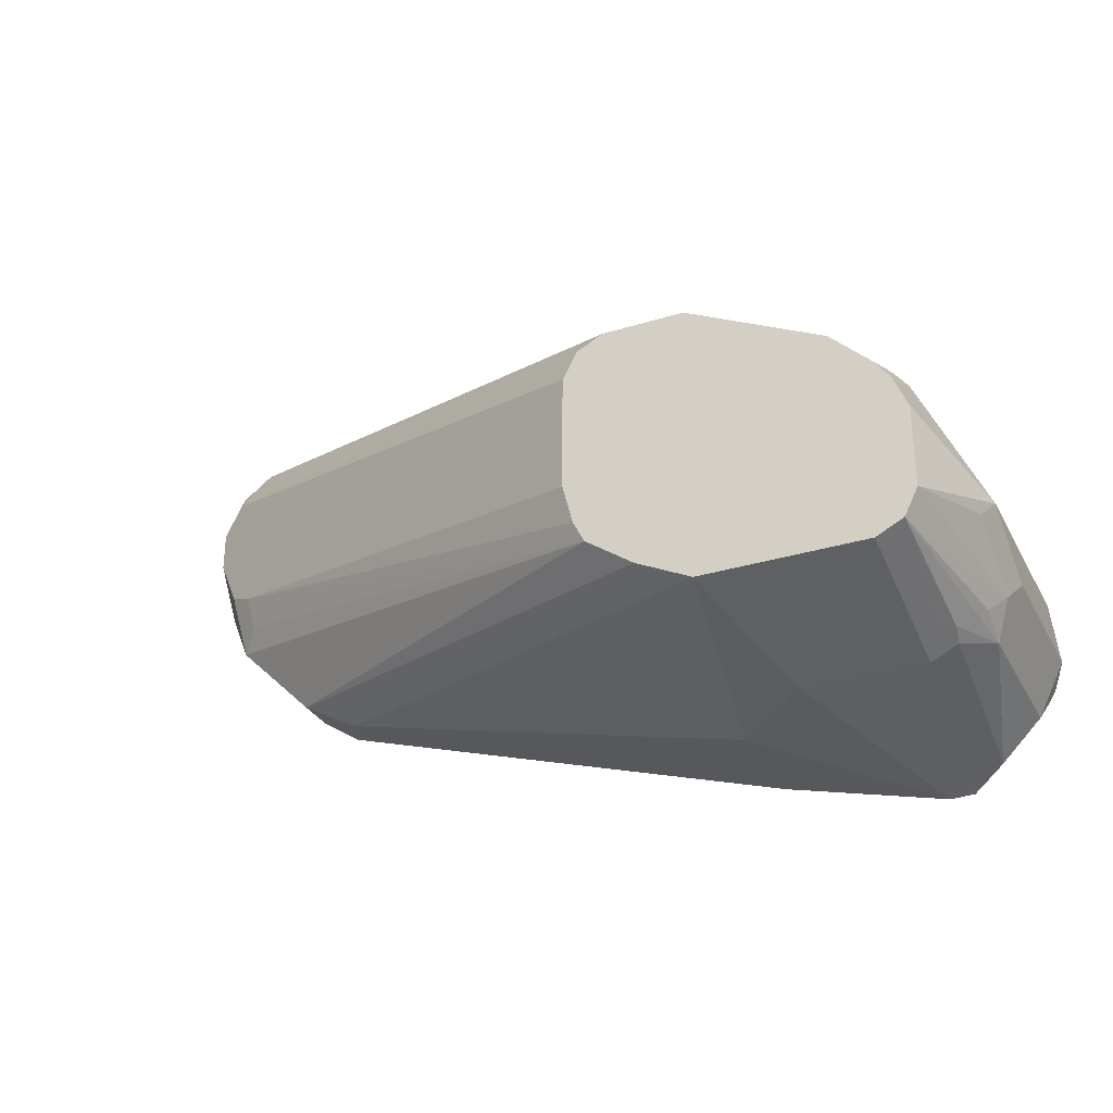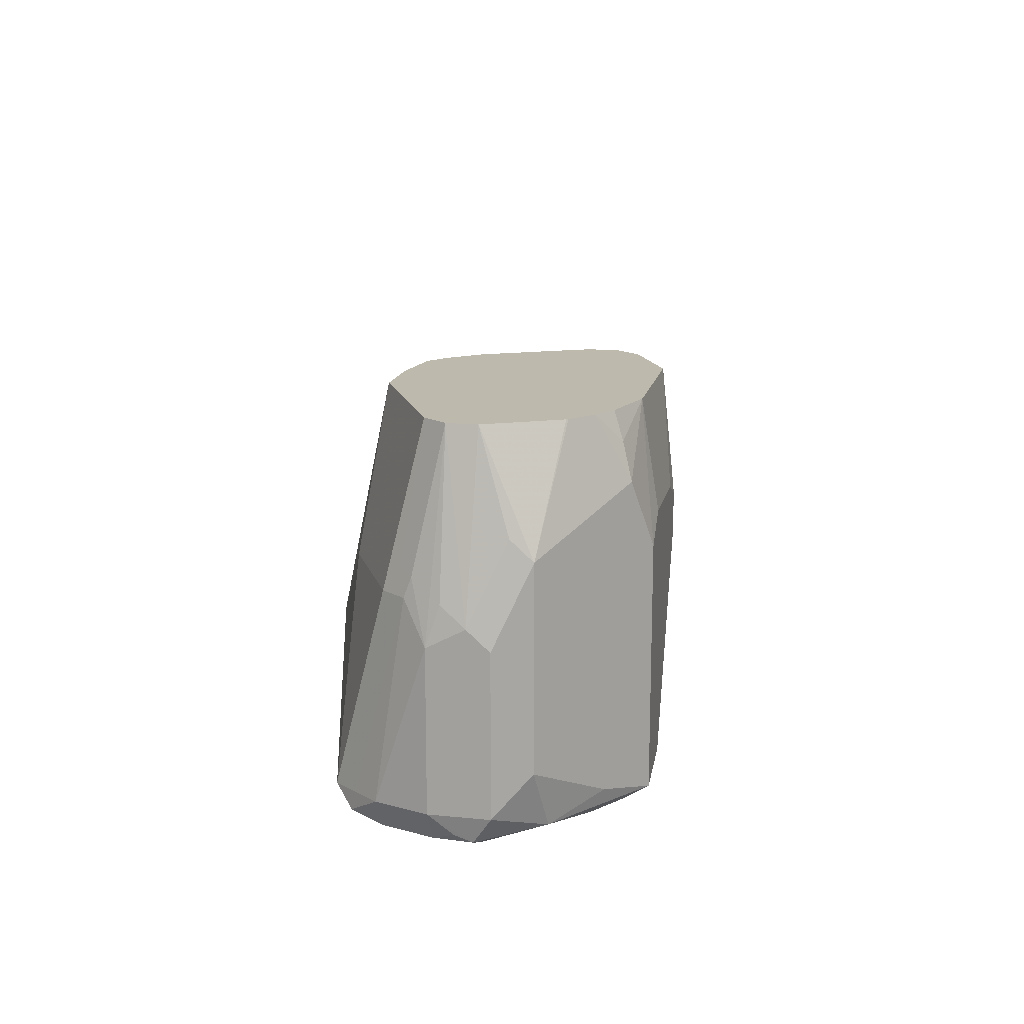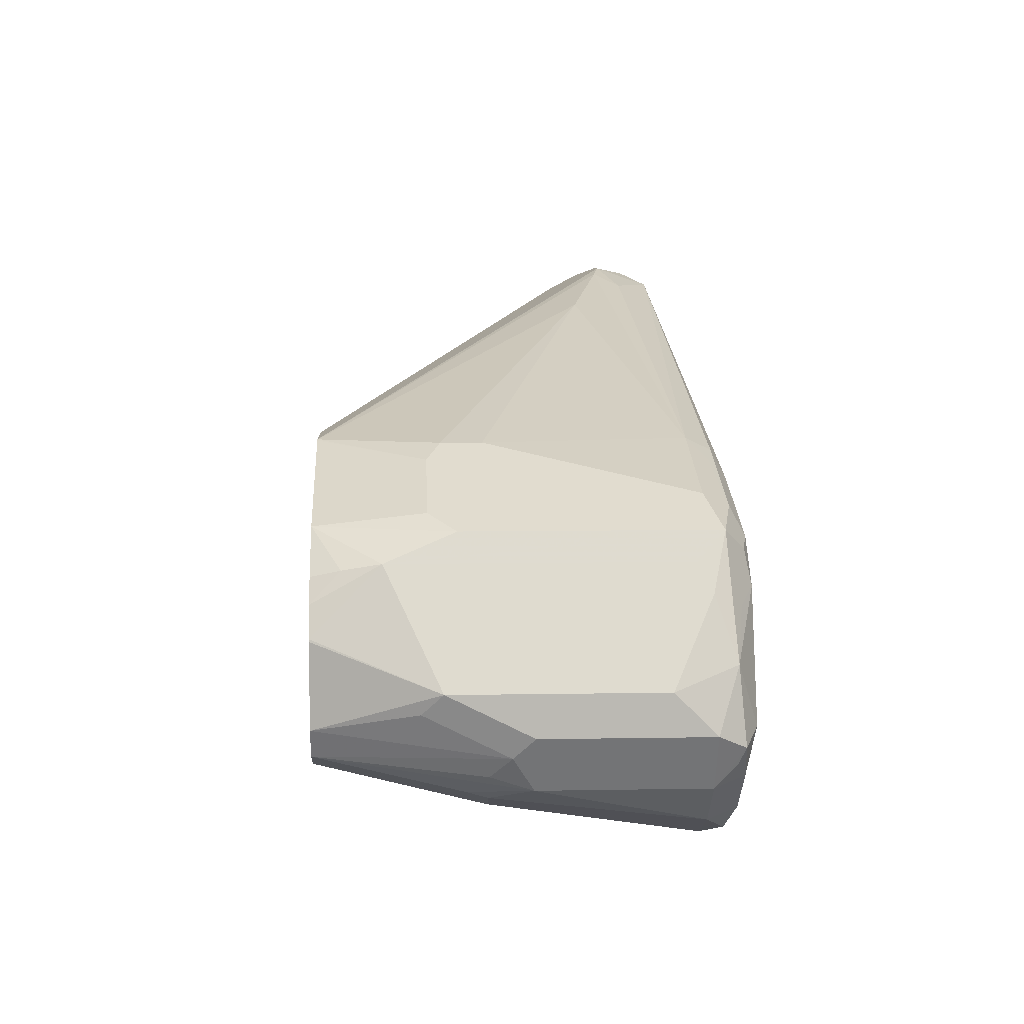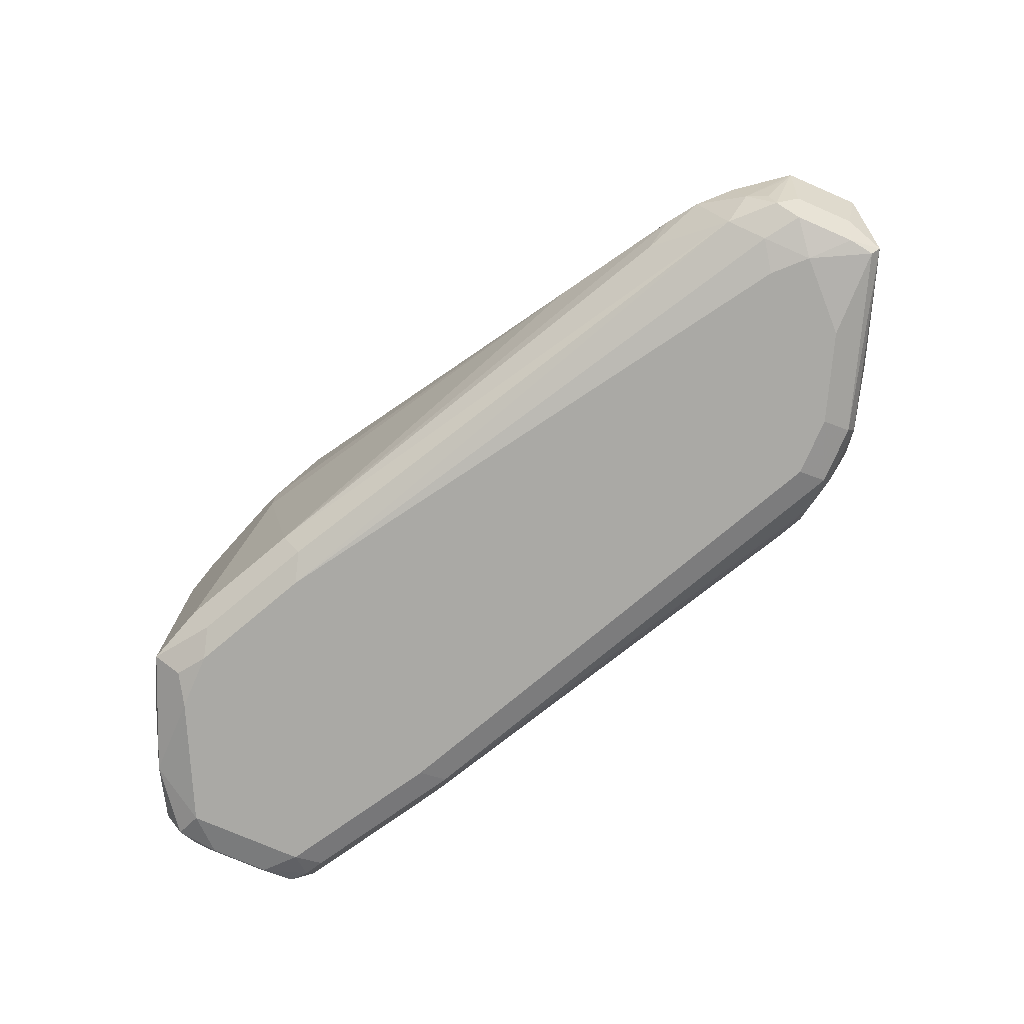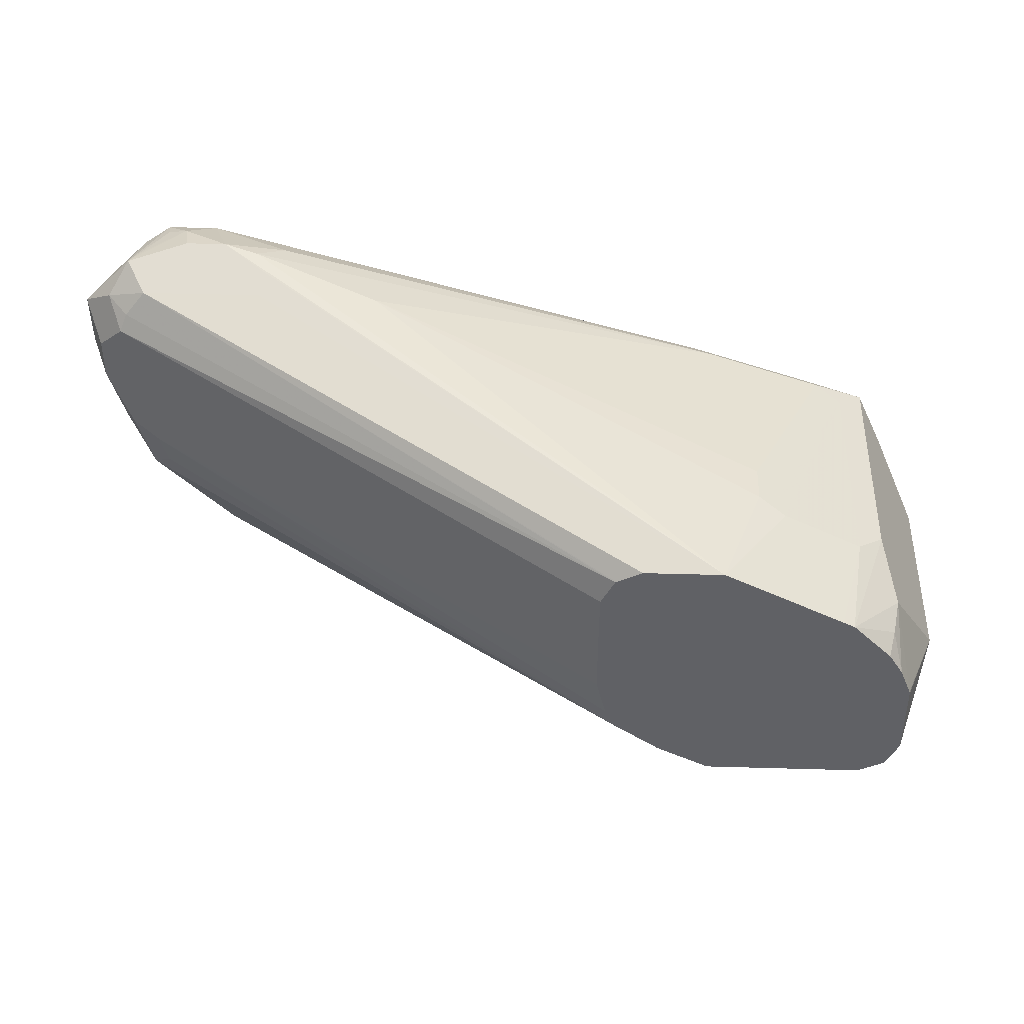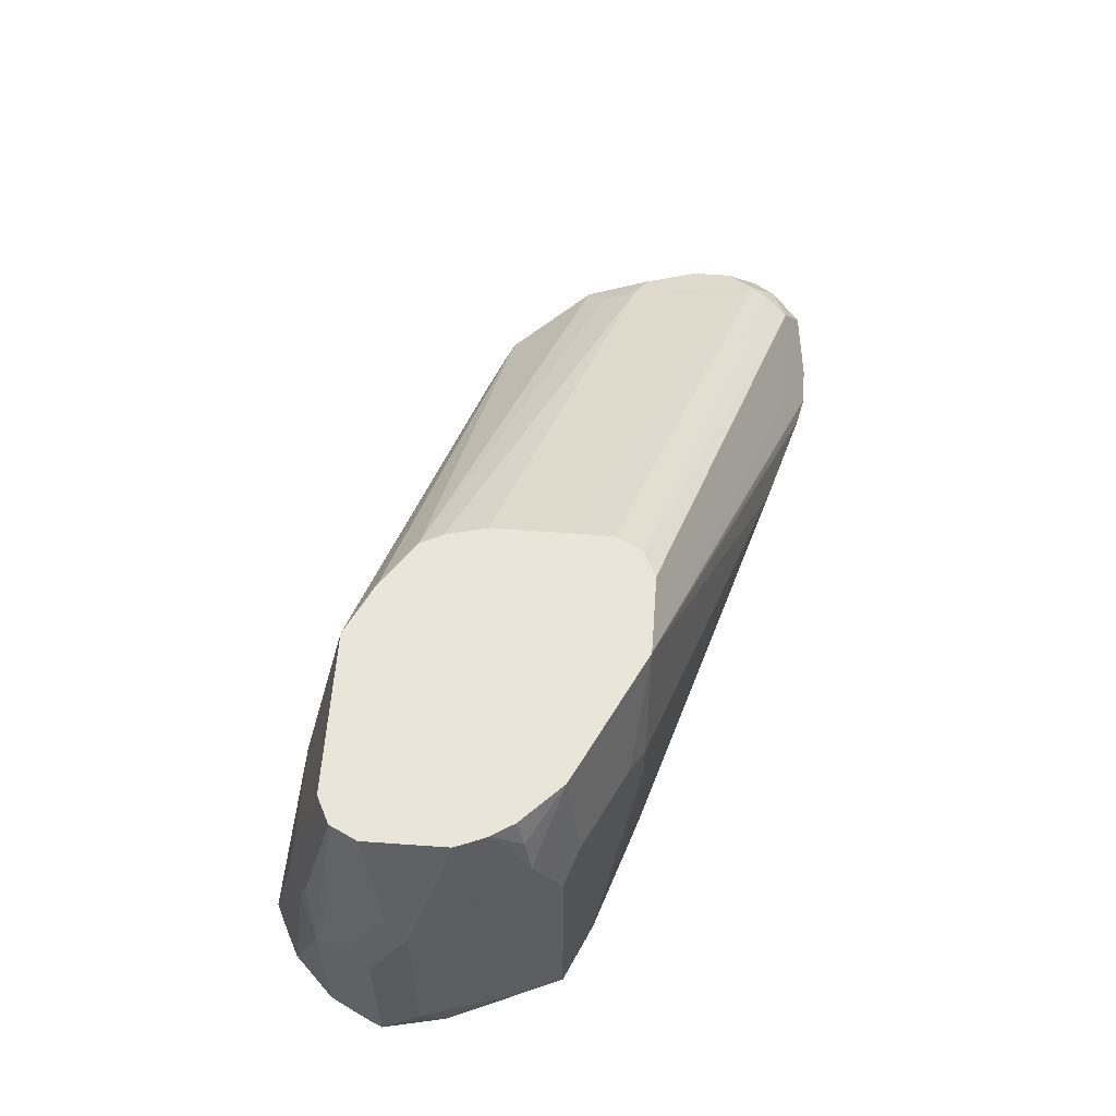
<metadata>
{"format":"obj","ext":"obj","renderer":"f3d","projection":"perspective","resolution":1024,"background":"white","views":[{"elev":-30.7,"azim":-156.1,"up":"+Z"},{"elev":15.3,"azim":-104.8,"up":"+Y"},{"elev":7.4,"azim":-92.8,"up":"+Z"},{"elev":-75.4,"azim":21.6,"up":"+Y"},{"elev":41.4,"azim":-178.0,"up":"+Z"},{"elev":58.5,"azim":-85.8,"up":"+Y"}]}
</metadata>
<code>
v 0.1495 -0.9071 -0.04984
v 0.1495 -0.9138 -0.04652
v 0.1446 -0.9121 -0.04734
v 0.1429 -0.9071 -0.04652
v 0.1396 -0.8573 -0.03987
v 0.1695 -0.8573 -0.03987
v 0.1894 -0.8772 -0.03987
v 0.1894 -0.9071 -0.03987
v 0.1894 -0.9138 -0.03655
v 0.1545 -0.9146 -0.04486
v 0.1495 -0.9171 -0.03987
v 0.1396 -0.9146 -0.04112
v 0.1362 -0.9071 -0.0432
v 0.1329 -0.8573 -0.03655
v 0.1362 -0.8507 -0.03655
v 0.1396 -0.8179 -0.0299
v 0.1794 -0.8179 -0.0299
v 0.299 -0.8872 -0.009961
v 0.1961 -0.9105 -0.03655
v 0.1944 -0.9146 -0.03489
v 0.299 -0.8972 -0.009961
v 0.3057 -0.9005 -0.006637
v 0.1296 -0.9171 -0.01993
v 0.1894 -0.9171 -0.0299
v 0.1296 -0.9146 -0.03114
v 0.1263 -0.9071 -0.03323
v 0.1263 -0.8673 -0.03323
v 0.1321 -0.8523 -0.03489
v 0.1392 -0.8179 -0.02974
v 0.1329 -0.8179 -0.02658
v 0.1927 -0.8179 -0.02325
v 0.3123 -0.8839 -0.003314
v 0.3057 -0.8905 -0.006637
v 0.304 -0.9046 -0.004975
v 0.309 -0.9059 -0.002489
v 0.314 -0.9146 0.004995
v 0.3123 -0.8938 -0.003314
v 0.3157 -0.9105 0.003333
v 0.1246 -0.9121 -0.004975
v 0.123 -0.9138 -0.02325
v 0.1396 -0.9171 0.00998
v 0.309 -0.9171 0.00998
v 0.1246 -0.9121 -0.0274
v 0.1196 -0.9071 -0.01993
v 0.1196 -0.8673 -0.01993
v 0.1221 -0.8623 -0.02492
v 0.1259 -0.8573 -0.0299
v 0.1296 -0.8179 -0.01993
v 0.2044 -0.8179 -0.01495
v 0.3323 -0.8839 0.0166
v 0.324 -0.9146 0.01495
v 0.319 -0.9171 0.01993
v 0.3223 -0.9038 0.006657
v 0.3256 -0.9105 0.0133
v 0.1296 -0.9071 0.00998
v 0.1196 -0.8972 -0.009961
v 0.1213 -0.9055 -0.01162
v 0.1329 -0.9138 0.006657
v 0.1362 -0.9105 0.02325
v 0.1495 -0.9171 0.01993
v 0.1412 -0.9154 0.01826
v 0.1196 -0.8473 -0.009961
v 0.1221 -0.8423 -0.01495
v 0.1296 -0.8179 9.76e-06
v 0.2071 -0.8179 -0.009466
v 0.329 -0.8772 0.0299
v 0.3273 -0.8789 0.02159
v 0.3356 -0.8805 0.03322
v 0.3389 -0.8872 0.0299
v 0.3356 -0.8905 0.02325
v 0.3464 -0.9121 0.05482
v 0.3339 -0.9146 0.03488
v 0.329 -0.9171 0.03987
v 0.1329 -0.9038 0.0166
v 0.1362 -0.8507 0.02325
v 0.1529 -0.9138 0.02657
v 0.1495 -0.9071 0.0299
v 0.1429 -0.9038 0.02657
v 0.1794 -0.9171 0.0299
v 0.1329 -0.834 0.0166
v 0.1297 -0.8179 0.0005679
v 0.2075 -0.8179 -0.008071
v 0.329 -0.8772 0.05981
v 0.2089 -0.8179 -0.002451
v 0.2096 -0.8179 0.0005045
v 0.3422 -0.8839 0.04651
v 0.3406 -0.8855 0.0382
v 0.3439 -0.8922 0.04485
v 0.3464 -0.8984 0.04984
v 0.3464 -0.8922 0.06479
v 0.3422 -0.9071 0.06313
v 0.3402 -0.9146 0.05981
v 0.3439 -0.9146 0.05482
v 0.329 -0.9171 0.05981
v 0.1429 -0.844 0.02657
v 0.1462 -0.8179 0.02325
v 0.1828 -0.9138 0.03654
v 0.1745 -0.9121 0.03488
v 0.1794 -0.9071 0.03987
v 0.1695 -0.8573 0.03987
v 0.1628 -0.854 0.03654
v 0.319 -0.9171 0.05981
v 0.3206 -0.9154 0.06812
v 0.314 -0.9121 0.07476
v 0.1346 -0.8249 0.01495
v 0.1327 -0.8179 0.00771
v 0.3356 -0.8805 0.06313
v 0.2096 -0.8179 0.01968
v 0.2095 -0.8179 0.02983
v 0.3422 -0.8839 0.05648
v 0.3456 -0.8905 0.05316
v 0.3389 -0.8872 0.06978
v 0.3339 -0.8922 0.07725
v 0.3323 -0.9071 0.0731
v 0.3302 -0.9146 0.06978
v 0.1628 -0.844 0.03654
v 0.149 -0.8179 0.02467
v 0.1362 -0.8179 0.0133
v 0.2941 -0.9021 0.07476
v 0.3007 -0.8955 0.07809
v 0.2691 -0.8872 0.06978
v 0.1695 -0.8473 0.03987
v 0.3264 -0.9121 0.07476
v 0.3206 -0.9055 0.07809
v 0.309 -0.8972 0.07975
v 0.3339 -0.8822 0.06728
v 0.206 -0.8179 0.03654
v 0.329 -0.8839 0.0731
v 0.3302 -0.8972 0.07725
v 0.3256 -0.9071 0.07642
v 0.329 -0.8905 0.07642
v 0.319 -0.8972 0.07975
v 0.1794 -0.8179 0.03987
v 0.179 -0.8179 0.03963
v 0.1728 -0.8179 0.03654
v 0.299 -0.8839 0.0731
v 0.299 -0.8905 0.07642
v 0.2057 -0.8179 0.03671
v 0.1994 -0.8179 0.03987
f 71 92 93
f 71 91 92
f 71 90 91
f 71 89 90
f 69 88 89
f 69 89 70
f 71 93 72
f 69 111 88
f 69 87 111
f 68 86 87
f 66 108 83
f 66 85 108
f 70 89 71
f 73 93 94
f 76 97 98
f 75 96 80
f 66 84 85
f 80 105 106
f 80 106 81
f 80 96 105
f 79 104 97
f 79 103 104
f 75 95 96
f 79 102 103
f 78 116 95
f 78 101 116
f 77 101 78
f 77 100 101
f 77 99 100
f 76 79 97
f 83 108 109
f 66 82 84
f 56 59 74
f 66 110 86
f 50 87 69
f 50 69 70
f 83 109 107
f 50 70 53
f 51 54 71
f 51 71 72
f 51 72 52
f 52 72 93
f 52 93 73
f 53 70 54
f 54 70 71
f 55 59 56
f 56 74 80
f 56 80 62
f 58 61 59
f 59 75 80
f 59 80 74
f 66 107 110
f 66 83 107
f 65 82 66
f 62 81 64
f 62 80 81
f 60 79 76
f 66 86 68
f 60 76 61
f 59 78 95
f 59 77 78
f 59 99 77
f 59 98 99
f 59 76 98
f 59 61 76
f 59 95 75
f 86 110 90
f 114 123 115
f 86 111 87
f 112 128 113
f 113 129 130
f 113 130 123
f 113 123 114
f 113 128 131
f 113 131 132
f 113 132 124
f 113 124 129
f 116 122 133
f 116 133 134
f 116 134 135
f 116 135 117
f 119 125 120
f 120 125 133
f 120 133 121
f 121 133 122
f 123 130 124
f 50 68 87
f 133 137 136
f 128 133 136
f 128 139 133
f 128 138 139
f 128 132 131
f 112 126 128
f 127 138 128
f 125 137 133
f 125 136 137
f 125 128 136
f 125 132 128
f 124 132 125
f 124 130 129
f 126 127 128
f 86 90 111
f 107 127 126
f 107 126 112
f 88 111 89
f 89 111 90
f 90 110 107
f 90 107 112
f 90 112 113
f 90 113 114
f 90 114 91
f 91 114 115
f 91 115 92
f 92 115 94
f 92 94 93
f 94 103 102
f 94 115 103
f 95 116 117
f 95 117 96
f 96 118 105
f 97 99 98
f 105 118 106
f 104 125 119
f 104 124 125
f 104 123 124
f 104 115 123
f 103 115 104
f 107 109 127
f 100 121 122
f 100 122 116
f 99 121 100
f 99 120 121
f 99 119 120
f 99 104 119
f 97 104 99
f 100 116 101
f 50 66 68
f 45 62 63
f 49 67 50
f 11 52 73
f 11 73 94
f 11 94 102
f 11 102 79
f 11 79 60
f 11 60 41
f 11 41 23
f 12 25 26
f 12 26 13
f 13 26 27
f 13 27 14
f 14 27 28
f 14 28 15
f 15 29 16
f 11 42 52
f 15 28 30
f 16 29 30
f 16 30 48
f 16 48 64
f 16 64 81
f 16 81 106
f 16 106 118
f 16 118 96
f 16 96 117
f 16 117 135
f 16 135 134
f 16 134 133
f 16 133 139
f 16 139 138
f 16 138 127
f 15 30 29
f 11 24 42
f 11 25 12
f 11 23 25
f 50 67 66
f 1 2 3
f 1 3 4
f 1 4 14
f 1 14 5
f 1 5 6
f 1 6 7
f 1 7 8
f 1 8 9
f 1 9 2
f 2 9 20
f 2 20 10
f 2 10 11
f 2 11 12
f 2 12 3
f 3 12 13
f 3 13 4
f 10 24 11
f 10 20 24
f 8 22 19
f 8 21 22
f 8 20 9
f 8 19 20
f 16 127 109
f 7 18 21
f 6 17 7
f 5 17 6
f 5 16 17
f 5 15 16
f 5 14 15
f 4 13 14
f 7 17 18
f 16 109 108
f 7 21 8
f 16 85 84
f 30 47 46
f 30 46 48
f 31 49 32
f 32 50 37
f 32 49 50
f 35 38 36
f 36 38 51
f 36 51 52
f 36 52 42
f 37 50 53
f 38 53 54
f 38 54 51
f 39 55 56
f 39 56 57
f 27 30 28
f 39 57 44
f 39 58 59
f 39 59 55
f 41 60 61
f 41 61 58
f 44 57 56
f 44 56 62
f 44 62 45
f 45 63 46
f 46 63 48
f 48 63 62
f 48 62 64
f 49 65 66
f 16 108 85
f 49 66 67
f 39 44 40
f 27 47 30
f 39 41 58
f 27 45 46
f 20 35 36
f 20 34 35
f 19 34 20
f 19 22 34
f 18 22 21
f 16 84 82
f 20 36 42
f 18 32 33
f 17 31 32
f 16 31 17
f 16 49 31
f 16 65 49
f 27 46 47
f 16 82 65
f 17 32 18
f 20 42 24
f 18 33 22
f 22 32 37
f 26 44 45
f 22 33 32
f 26 40 44
f 26 43 40
f 25 40 43
f 23 41 39
f 25 43 26
f 23 39 40
f 22 35 34
f 22 38 35
f 22 53 38
f 22 37 53
f 23 40 25
f 26 45 27

</code>
